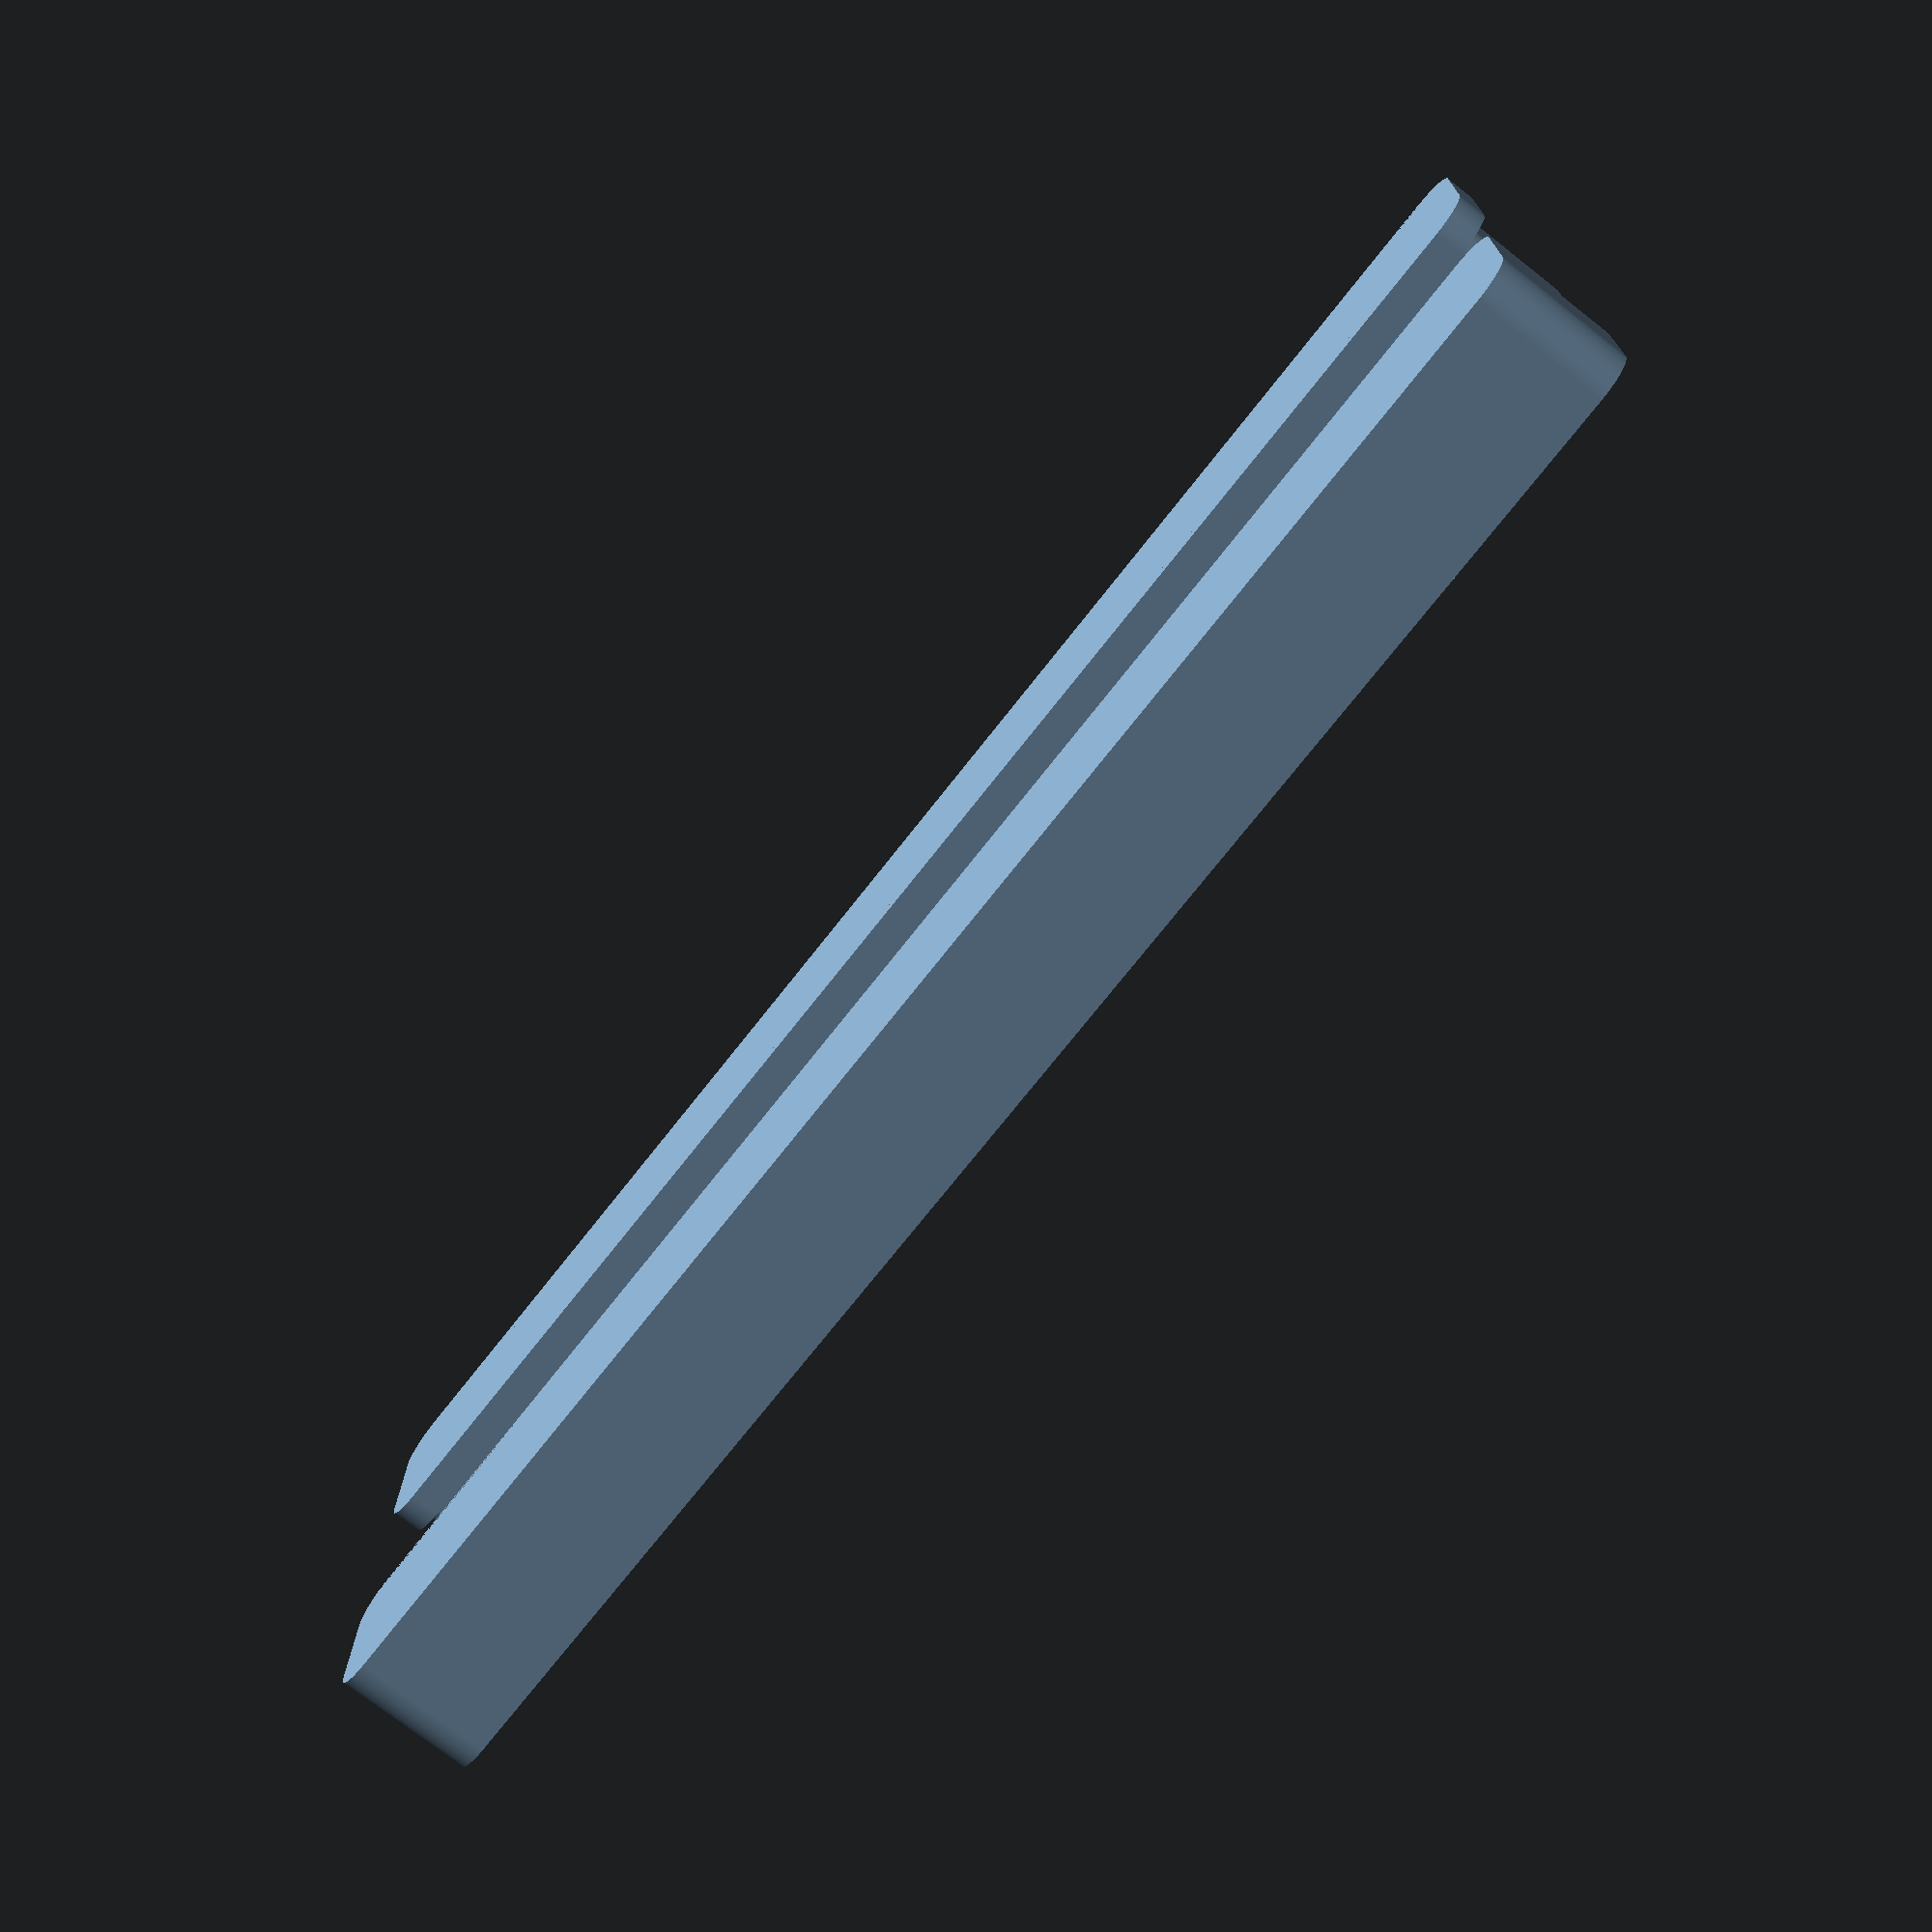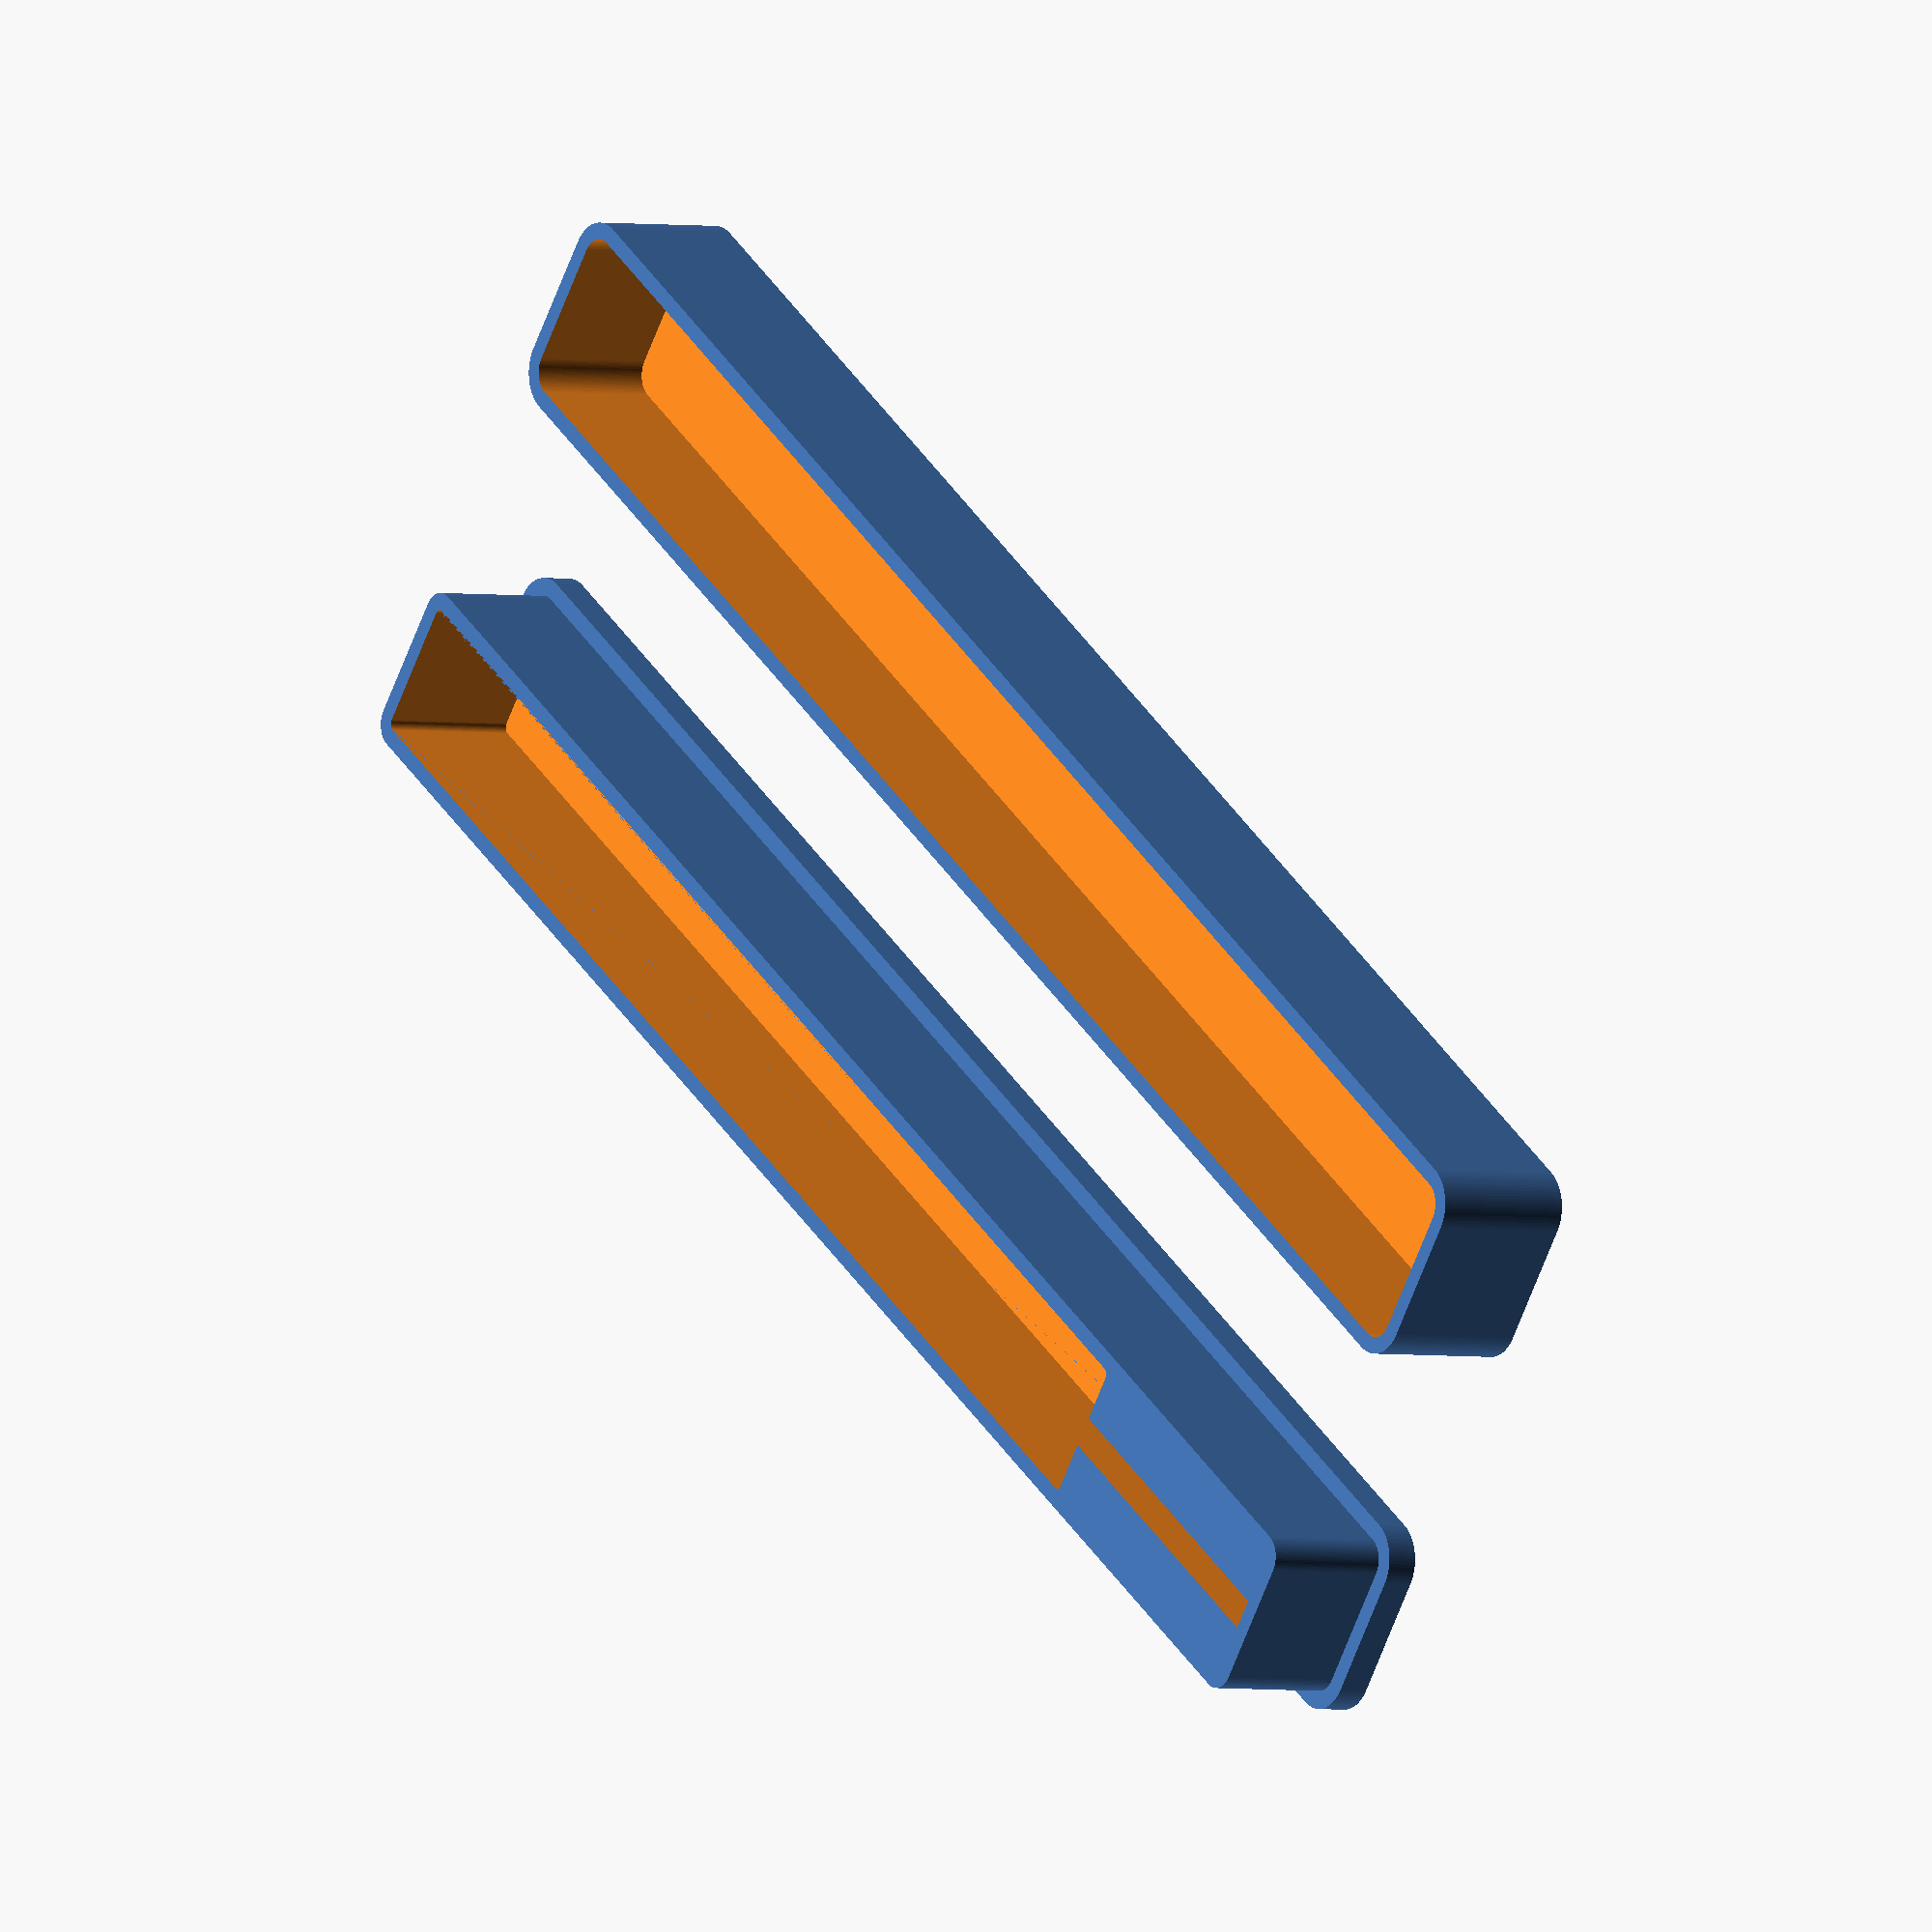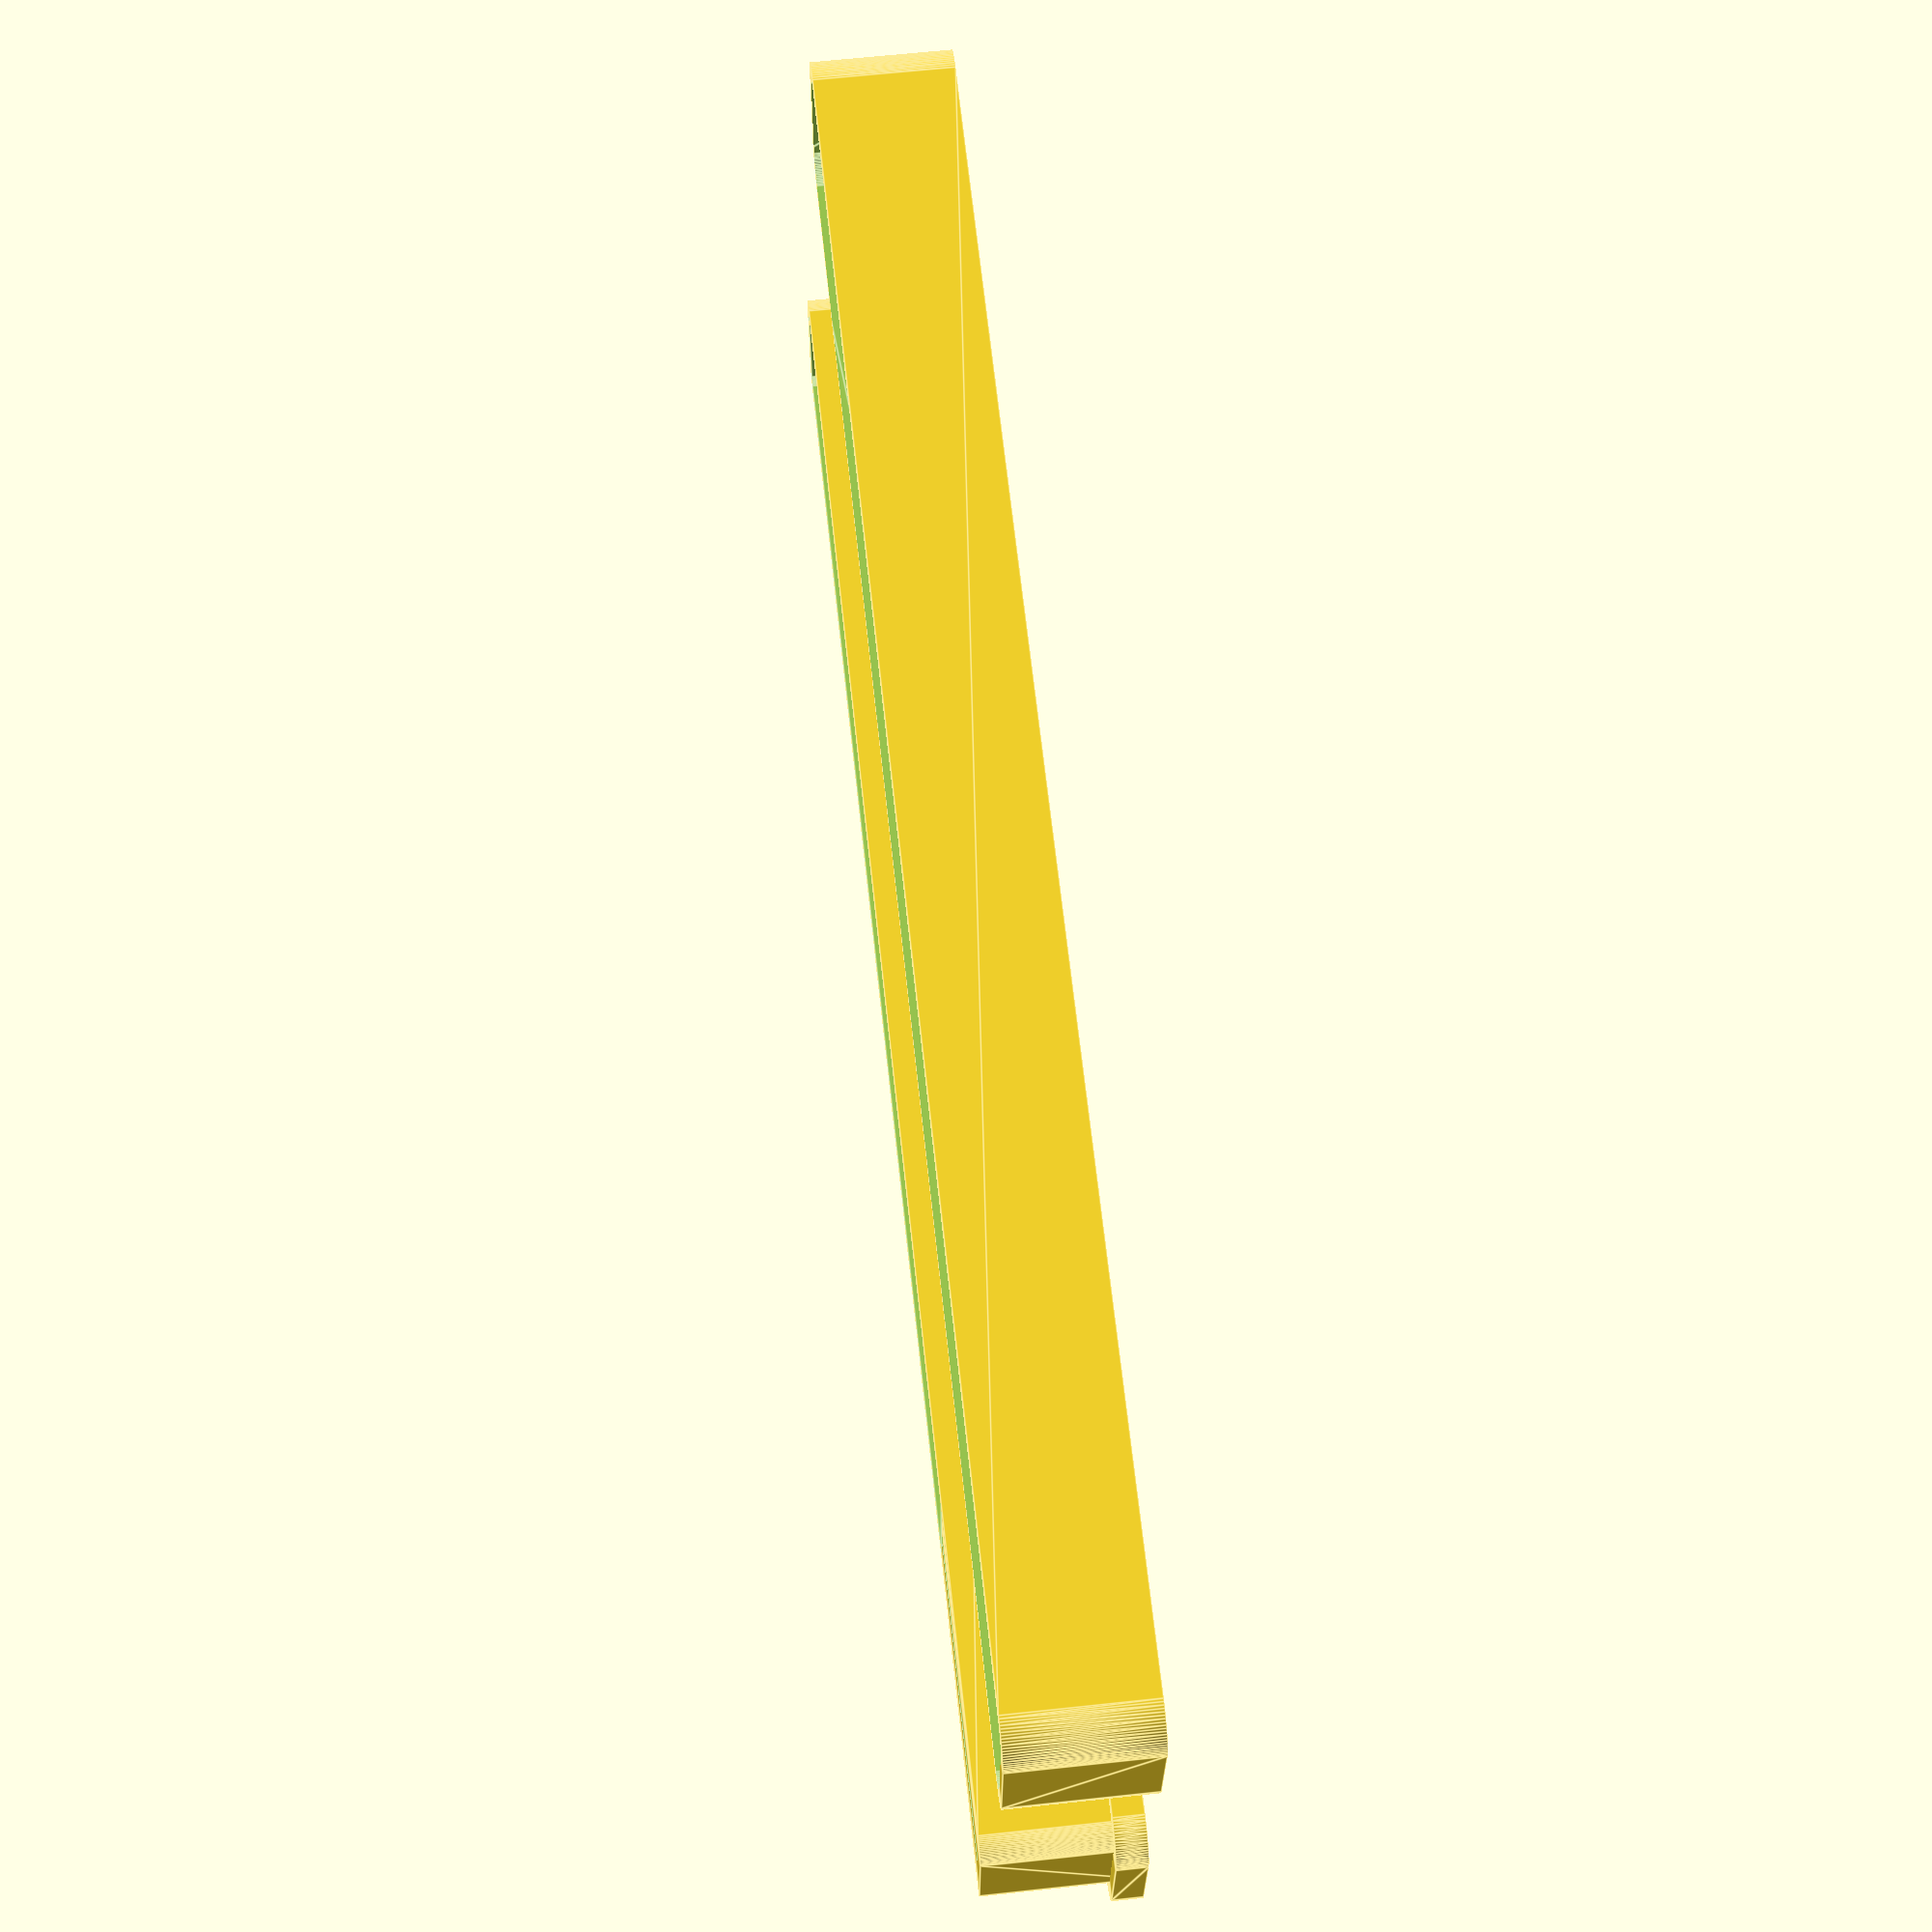
<openscad>
// X-Acto knife case.

// Roundness resolution.
$fn = 90;

eps1 = 0 + 00.01;
eps2 = 2*eps1;

// Base inner length, including the blade slot.
inner_length = 161;

// Base inner width
inner_width = 13.5;

// Base inner height
inner_height = inner_width;

// Wall thickness
wall = 1.6;

// Space betwene base and cover to compensate for printer tolernace.
clearance = 0.1; // was 0.3

// The height of the bottom step outside the base.
step_height = 3; 

// External corner radius.
corner = 4;  

// Blade slot length, should be longer than the visible length fo the blade.
slot_length = 31;

// Width of blade slot.
slot_width = 3;

// Centered at x=0, y=0. On z=0 plane.
module rounded_cube(xlen, ylen, zlen, r) {
  translate([r-xlen/2, r-ylen/2, 0]) minkowski() {
    cube([xlen-2*r, ylen-2*r, zlen/2]);
    cylinder(r=r, h=zlen/2);
 }
}

module base() {
  difference() {
    // Add solid body
    union() {
      rounded_cube(
         inner_length + 4*wall + 2*clearance,
         inner_width + 4*wall + 2*clearance,
         step_height,
         corner);
      
       rounded_cube(
          inner_length + 2*wall,
          inner_width + 2*wall,
          inner_height + wall,
          max(eps1, corner - wall - clearance));
    }
    
    // Remove cavity
    translate([slot_length/2, 0, wall]) 
    rounded_cube(
        inner_length - slot_length,
        inner_width,
        inner_height + eps1,
        max(eps1, corner - wall - clearance - wall));
    
    // Remove blade slot
    translate([-inner_length/2, -slot_width/2, wall])
        cube([slot_length+eps1, slot_width, inner_height+eps1]);
  }      
}

module cover() {
  difference() {
    rounded_cube(
       inner_length + 4*wall + 2*clearance,
       inner_width + 4*wall + 2*clearance,
       inner_height + 2*wall - step_height,
       corner);  

    translate([0, 0, wall])
    rounded_cube(
       inner_length + 2*wall + 2*clearance,
       inner_width + 2*wall + 2*clearance,
       inner_height + eps1,
       max(eps1, corner - wall - clearance));     
  }
}

module main() {
  translate([0, 40, 0]) base();
  cover();
}

main();

</openscad>
<views>
elev=253.9 azim=179.5 roll=308.1 proj=p view=solid
elev=2.2 azim=215.5 roll=53.4 proj=o view=wireframe
elev=115.8 azim=2.3 roll=96.2 proj=p view=edges
</views>
